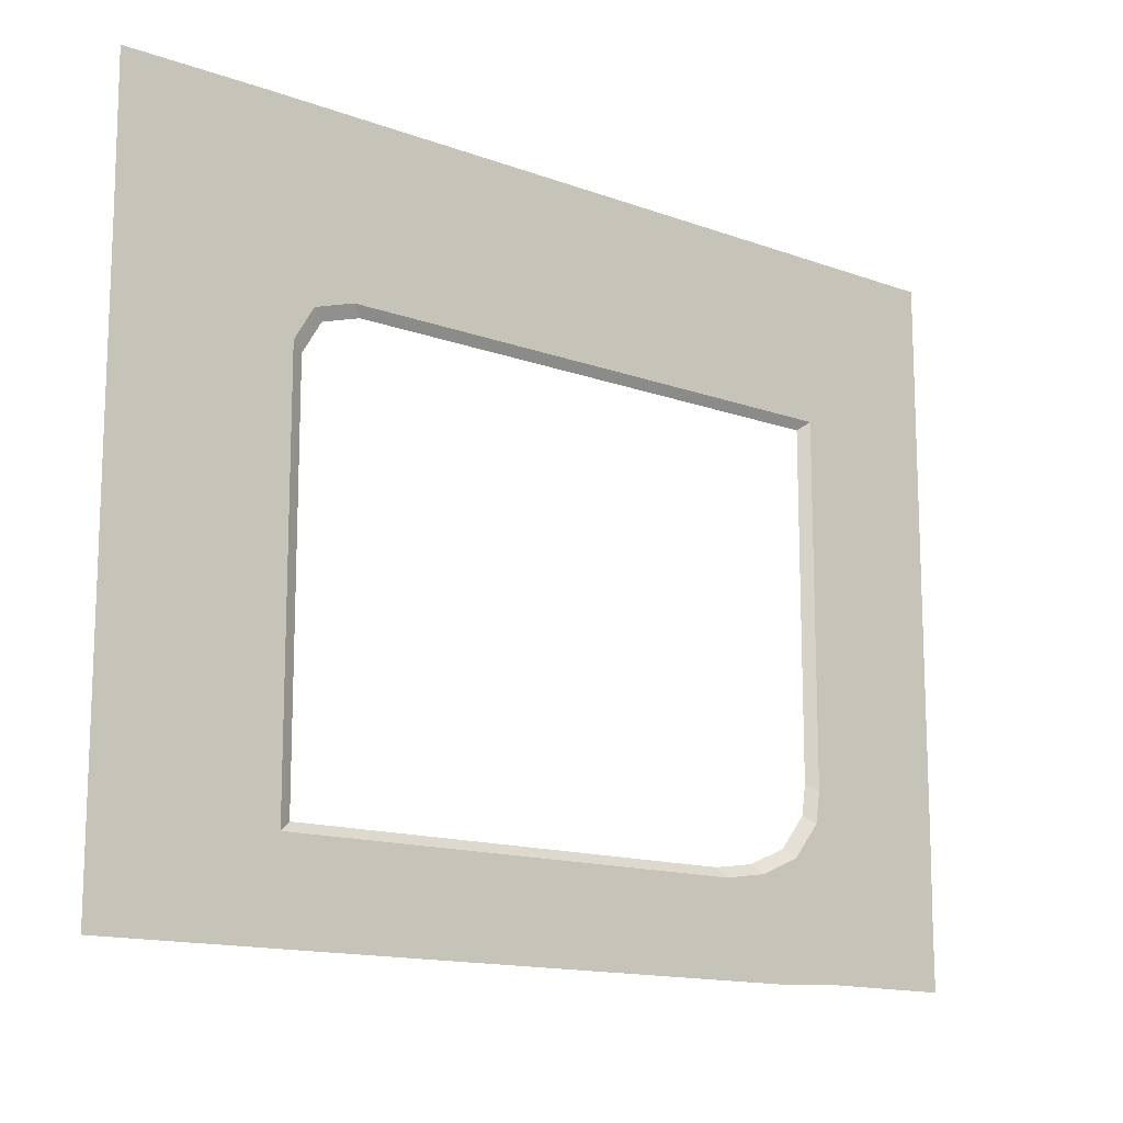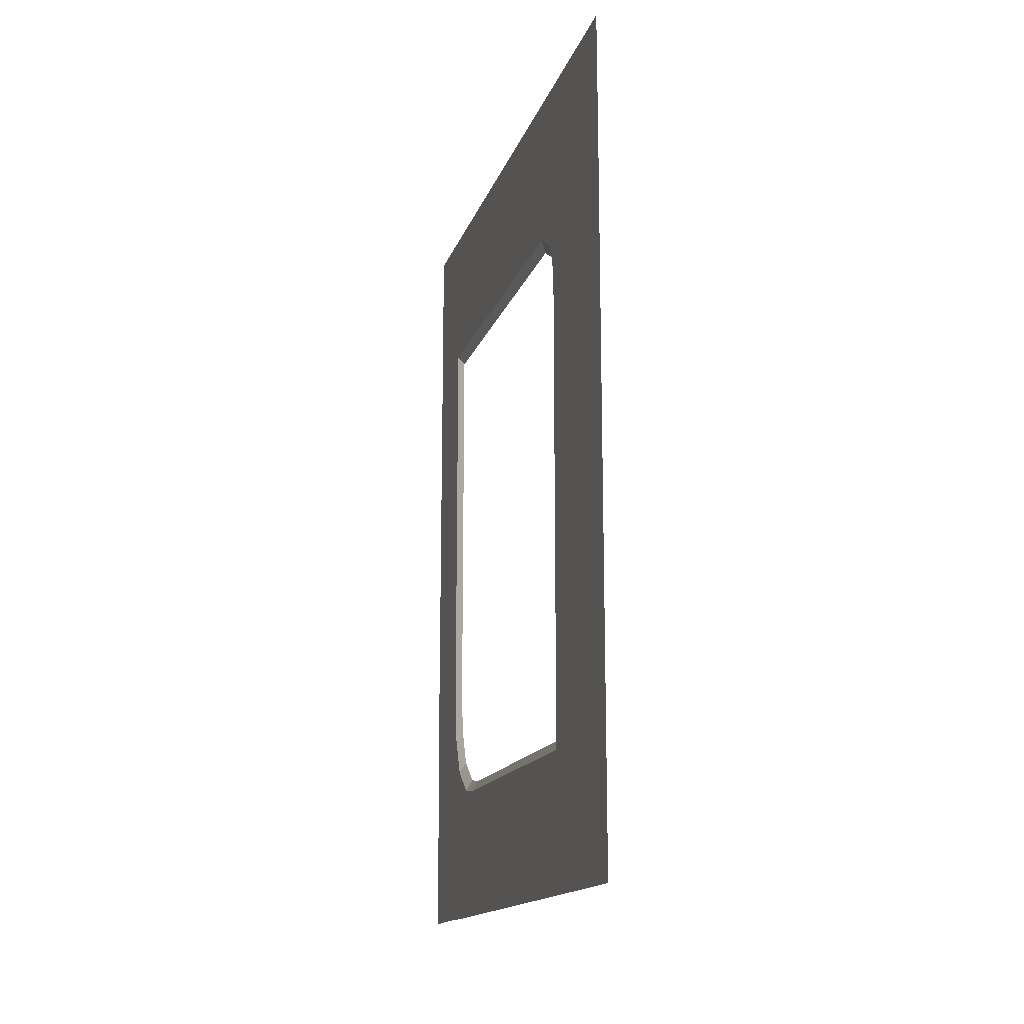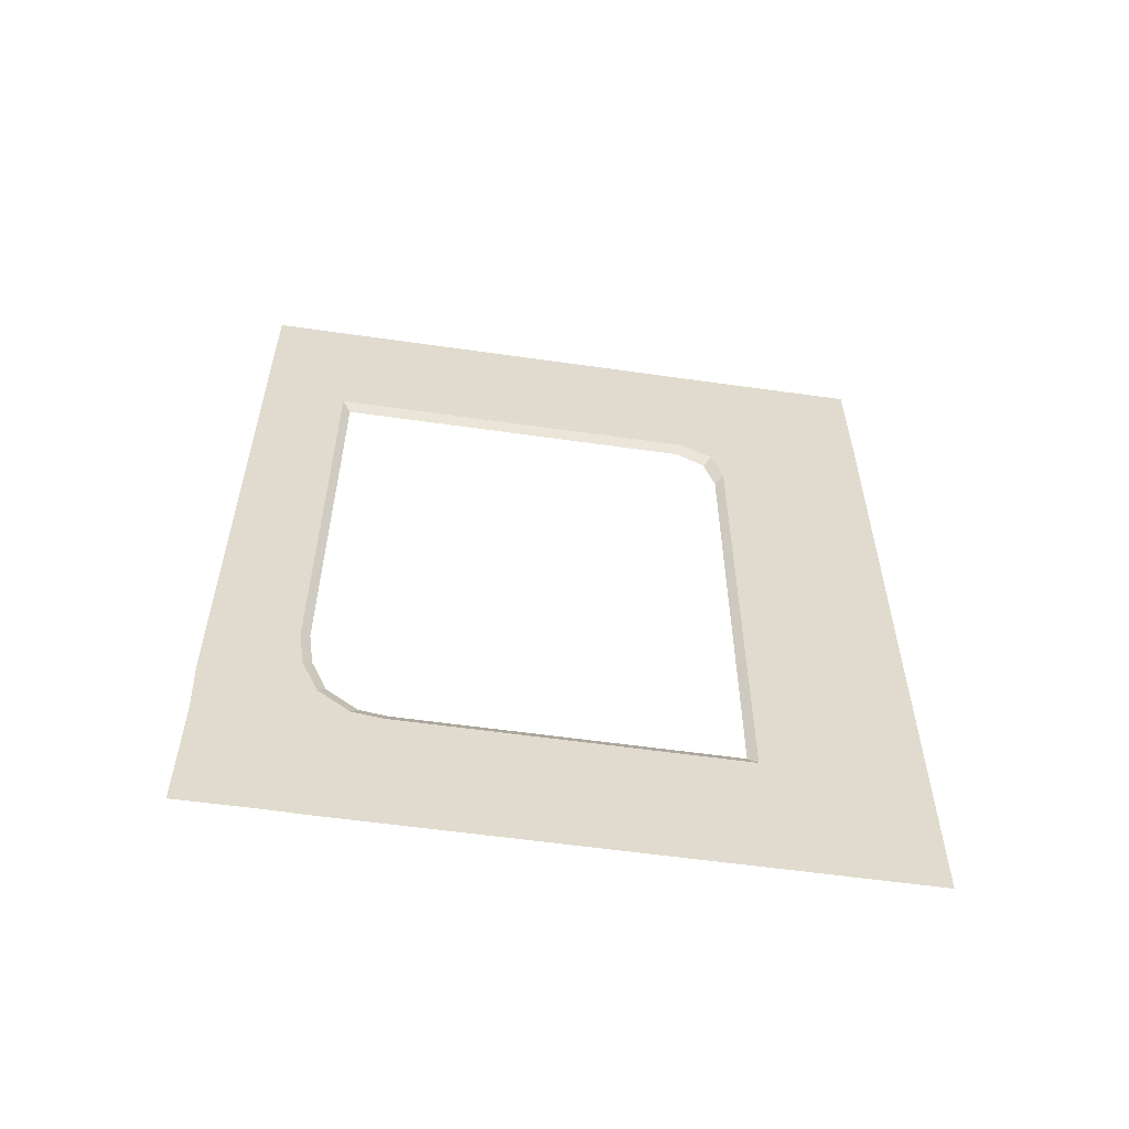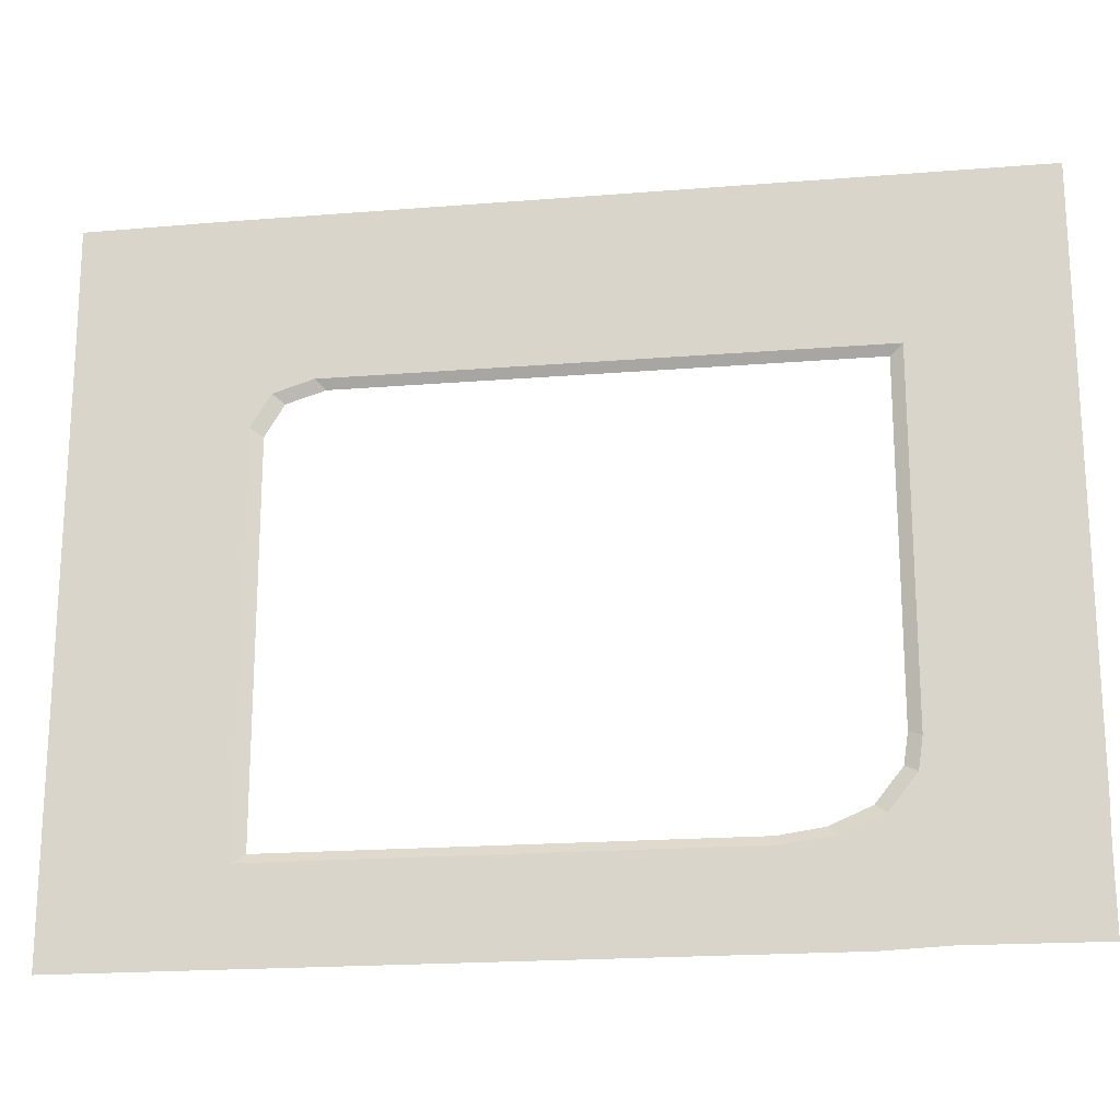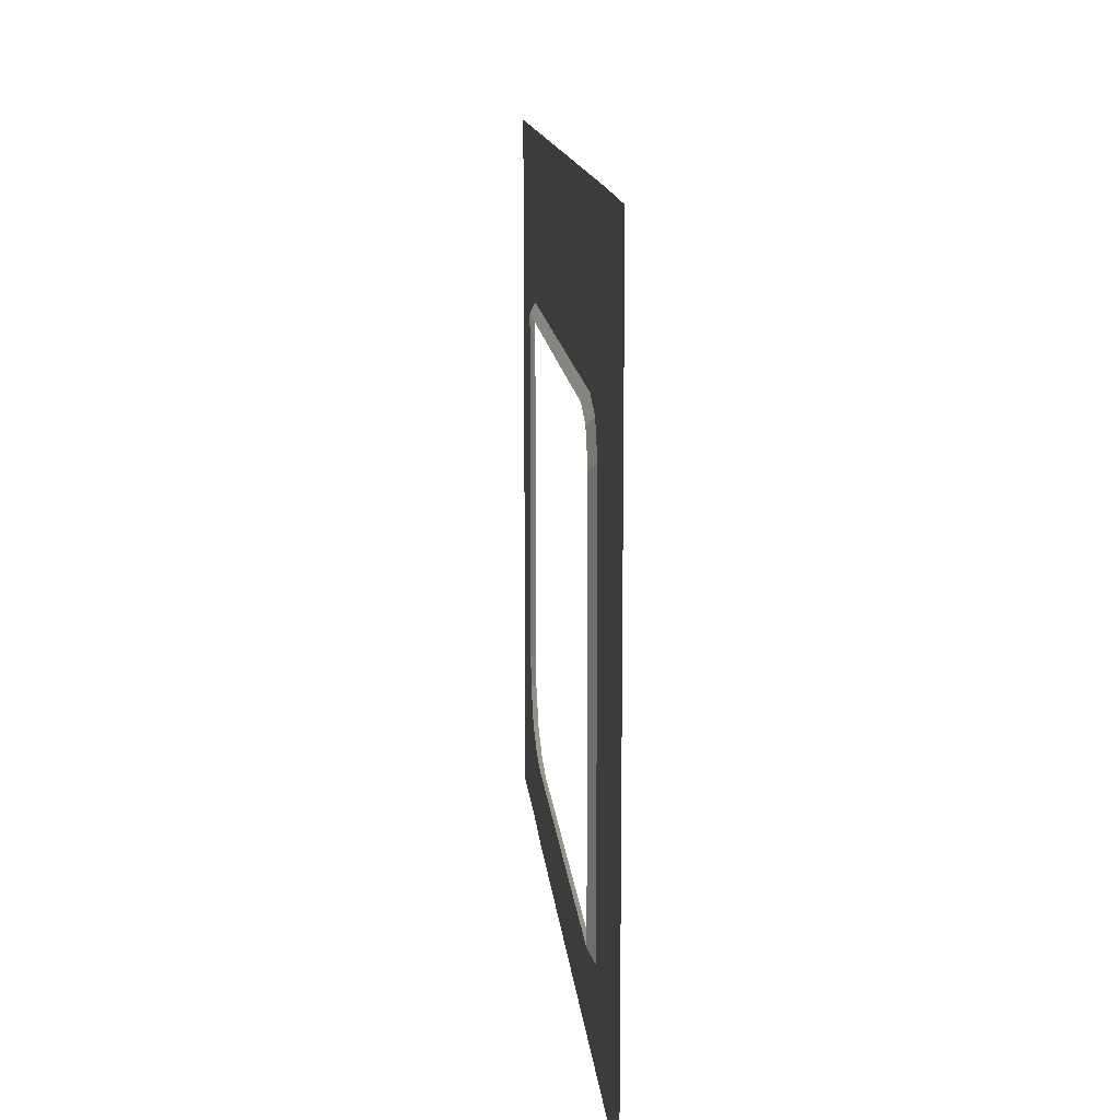
<metadata>
{"format":"obj","ext":"obj","renderer":"f3d","projection":"perspective","resolution":1024,"background":"white","views":[{"elev":-14.0,"azim":50.8,"up":"+Y"},{"elev":-15.5,"azim":164.7,"up":"+Z"},{"elev":-56.8,"azim":81.5,"up":"+Z"},{"elev":-19.7,"azim":98.5,"up":"+Y"},{"elev":13.3,"azim":-5.1,"up":"+Y"}]}
</metadata>
<code>
g default
v -6.775 4.691 5.362
v -6.775 5.05 5.362
v -6.775 5.408 5.362
v -6.775 5.766 5.362
v -6.775 6.125 5.362
v -6.775 6.483 5.362
v -6.775 6.842 5.362
v -6.775 7.2 5.362
v -6.775 7.558 5.362
v -6.775 7.917 5.362
v -6.775 8.178 5.205
v -6.775 4.691 4.889
v -6.775 8.275 4.889
v -6.775 4.691 4.415
v -6.775 8.275 4.415
v -6.775 4.691 3.942
v -6.775 8.275 3.942
v -6.775 4.691 3.469
v -6.775 8.275 3.469
v -6.775 4.691 2.996
v -6.775 8.275 2.996
v -6.775 4.691 2.522
v -6.775 8.275 2.522
v -6.775 4.691 2.049
v -6.775 8.275 2.049
v -6.775 4.691 1.576
v -6.775 8.275 1.576
v -6.775 4.743 1.217
v -6.775 8.275 1.102
v -6.775 4.887 0.883
v -6.775 5.16 0.6663
v -6.775 5.408 0.629
v -6.775 5.766 0.629
v -6.775 6.125 0.629
v -6.775 6.483 0.629
v -6.775 6.842 0.629
v -6.775 7.2 0.629
v -6.775 7.558 0.629
v -6.775 7.917 0.629
v -6.775 8.275 0.629
v -6.724 4.614 5.464
v -6.724 4.988 5.464
v -6.724 4.614 4.97
v -6.724 5.362 5.464
v -6.724 5.736 5.464
v -6.724 6.109 5.464
v -6.724 6.483 5.464
v -6.724 6.857 5.464
v -6.724 7.231 5.464
v -6.724 7.605 5.464
v -6.724 7.979 5.464
v -6.724 8.251 5.3
v -6.724 8.353 4.97
v -6.724 4.614 4.477
v -6.724 8.353 4.477
v -6.724 4.614 3.983
v -6.724 8.353 3.983
v -6.724 4.614 3.489
v -6.724 8.353 3.489
v -6.724 4.614 2.996
v -6.724 8.353 2.996
v -6.724 4.614 2.502
v -6.724 8.353 2.502
v -6.724 4.614 2.008
v -6.724 8.353 2.008
v -6.724 4.614 1.514
v -6.724 8.353 1.514
v -6.724 4.668 1.14
v -6.724 8.353 1.021
v -6.724 4.818 0.7919
v -6.724 8.353 0.5269
v -6.724 5.103 0.5658
v -6.724 5.362 0.5269
v -6.724 5.736 0.5269
v -6.724 6.109 0.5269
v -6.724 6.483 0.5269
v -6.724 6.857 0.5269
v -6.724 7.231 0.5269
v -6.724 7.605 0.5269
v -6.724 7.979 0.5269
v -6.724 3.854 6.882
v -6.724 4.38 6.882
v -6.724 3.854 5.773
v -6.724 4.905 6.882
v -6.724 5.431 6.882
v -6.724 5.957 6.882
v -6.724 6.483 6.882
v -6.724 7.009 6.882
v -6.724 7.535 6.882
v -6.724 8.061 6.882
v -6.724 8.587 6.882
v -6.724 9.735 6.888
v -6.724 9.744 5.773
v -6.724 3.854 5.079
v -6.724 9.744 5.079
v -6.724 3.854 4.384
v -6.724 9.744 4.384
v -6.724 3.854 3.69
v -6.724 9.744 3.69
v -6.724 3.854 2.995
v -6.724 9.744 2.995
v -6.724 3.854 2.301
v -6.724 9.744 2.301
v -6.724 3.854 1.606
v -6.724 9.744 1.606
v -6.724 3.854 0.9118
v -6.724 9.744 0.9118
v -6.724 3.878 0.3854
v -6.724 9.744 0.2173
v -6.724 3.874 -0.7125
v -6.724 9.744 -0.7158
v -6.724 4.542 -0.7091
v -6.724 4.905 -0.7158
v -6.724 5.431 -0.7158
v -6.724 5.957 -0.7158
v -6.724 6.483 -0.7158
v -6.724 7.009 -0.7158
v -6.724 7.535 -0.7158
v -6.724 8.061 -0.7158
v -6.724 8.587 -0.7158
g MIRROR_COVER_MESH
f 2 42 1
f 1 42 41
f 12 1 43
f 43 1 41
f 3 44 2
f 2 44 42
f 4 45 3
f 3 45 44
f 5 46 4
f 4 46 45
f 6 47 5
f 5 47 46
f 6 7 47
f 47 7 48
f 7 8 48
f 48 8 49
f 8 9 49
f 49 9 50
f 9 10 50
f 50 10 51
f 10 11 51
f 51 11 52
f 13 53 11
f 11 53 52
f 14 12 54
f 54 12 43
f 15 55 13
f 13 55 53
f 16 14 56
f 56 14 54
f 17 57 15
f 15 57 55
f 18 16 58
f 58 16 56
f 19 59 17
f 17 59 57
f 20 18 60
f 60 18 58
f 21 61 19
f 19 61 59
f 20 60 22
f 22 60 62
f 21 23 61
f 61 23 63
f 22 62 24
f 24 62 64
f 23 25 63
f 63 25 65
f 24 64 26
f 26 64 66
f 25 27 65
f 65 27 67
f 26 66 28
f 28 66 68
f 27 29 67
f 67 29 69
f 28 68 30
f 30 68 70
f 29 40 69
f 69 40 71
f 31 30 72
f 72 30 70
f 32 31 73
f 73 31 72
f 33 32 74
f 74 32 73
f 34 33 75
f 75 33 74
f 35 34 76
f 76 34 75
f 35 76 36
f 36 76 77
f 36 77 37
f 37 77 78
f 37 78 38
f 38 78 79
f 38 79 39
f 39 79 80
f 39 80 40
f 40 80 71
f 42 82 41
f 41 82 81
f 43 41 83
f 83 41 81
f 44 84 42
f 42 84 82
f 45 85 44
f 44 85 84
f 46 86 45
f 45 86 85
f 47 87 46
f 46 87 86
f 47 48 87
f 87 48 88
f 48 49 88
f 88 49 89
f 49 50 89
f 89 50 90
f 50 51 90
f 90 51 91
f 51 52 91
f 91 52 92
f 53 93 52
f 52 93 92
f 54 43 94
f 94 43 83
f 55 95 53
f 53 95 93
f 56 54 96
f 96 54 94
f 57 97 55
f 55 97 95
f 58 56 98
f 98 56 96
f 59 99 57
f 57 99 97
f 60 58 100
f 100 58 98
f 61 101 59
f 59 101 99
f 60 100 62
f 62 100 102
f 61 63 101
f 101 63 103
f 62 102 64
f 64 102 104
f 63 65 103
f 103 65 105
f 64 104 66
f 66 104 106
f 65 67 105
f 105 67 107
f 66 106 68
f 68 106 108
f 67 69 107
f 107 69 109
f 68 108 70
f 70 108 110
f 69 71 109
f 109 71 111
f 72 70 112
f 112 70 110
f 73 72 113
f 113 72 112
f 74 73 114
f 114 73 113
f 75 74 115
f 115 74 114
f 76 75 116
f 116 75 115
f 76 116 77
f 77 116 117
f 77 117 78
f 78 117 118
f 78 118 79
f 79 118 119
f 79 119 80
f 80 119 120
f 80 120 71
f 71 120 111

</code>
